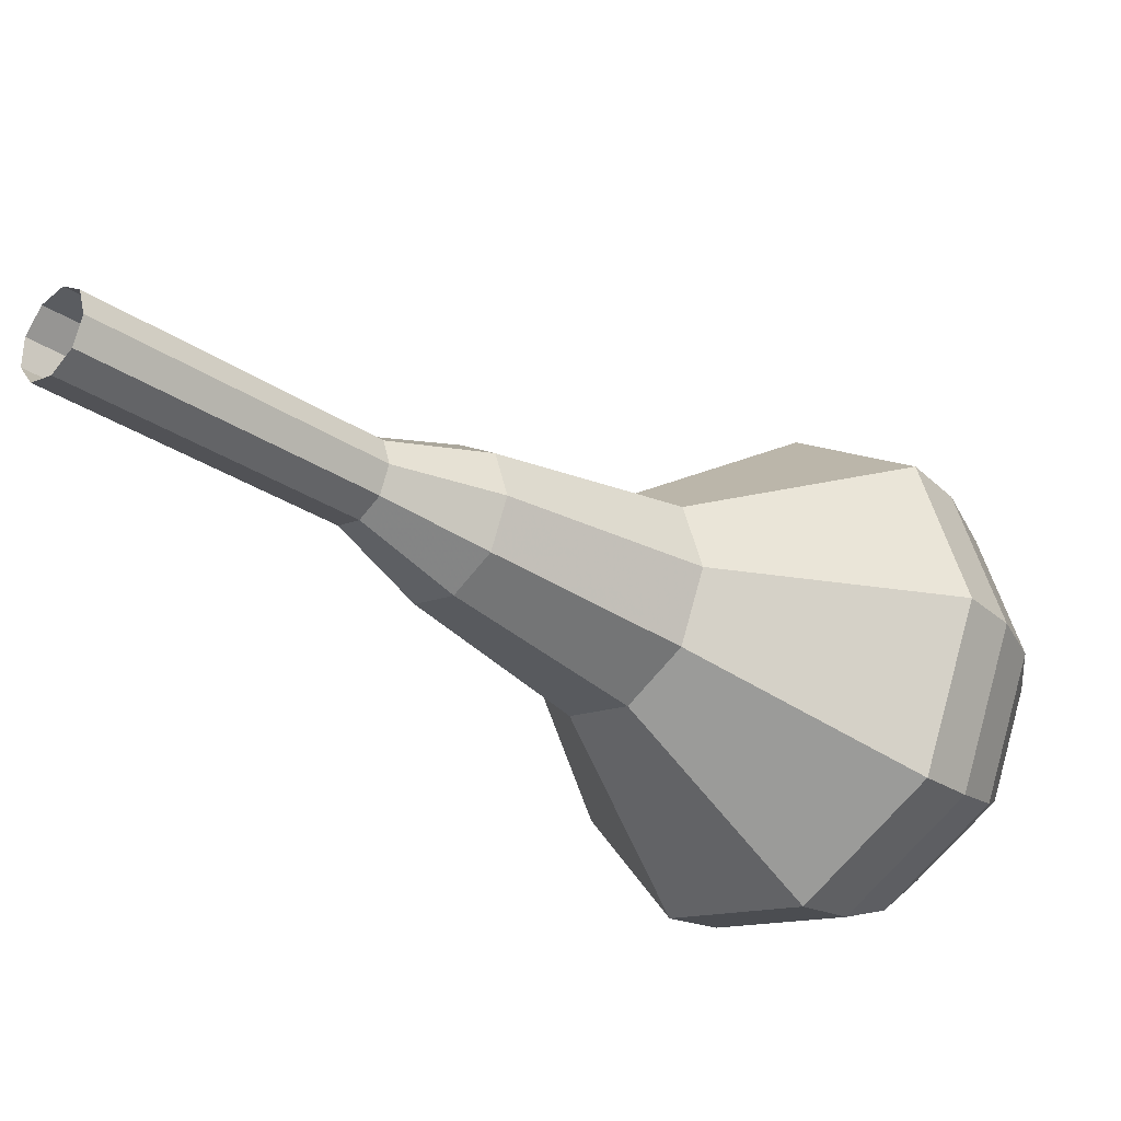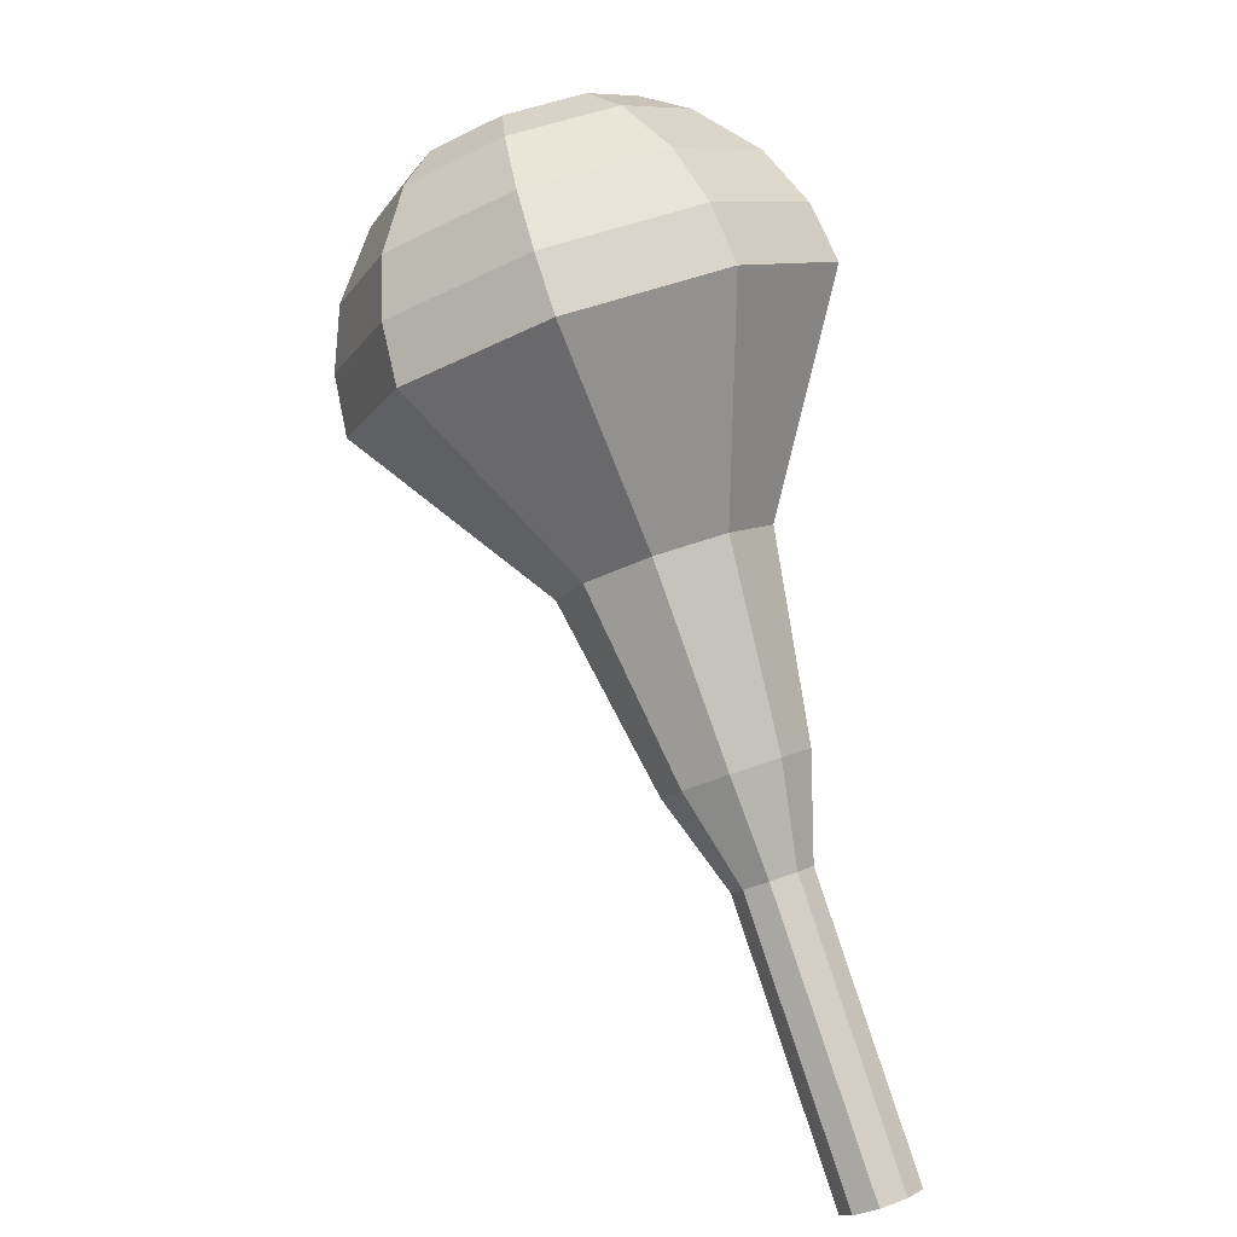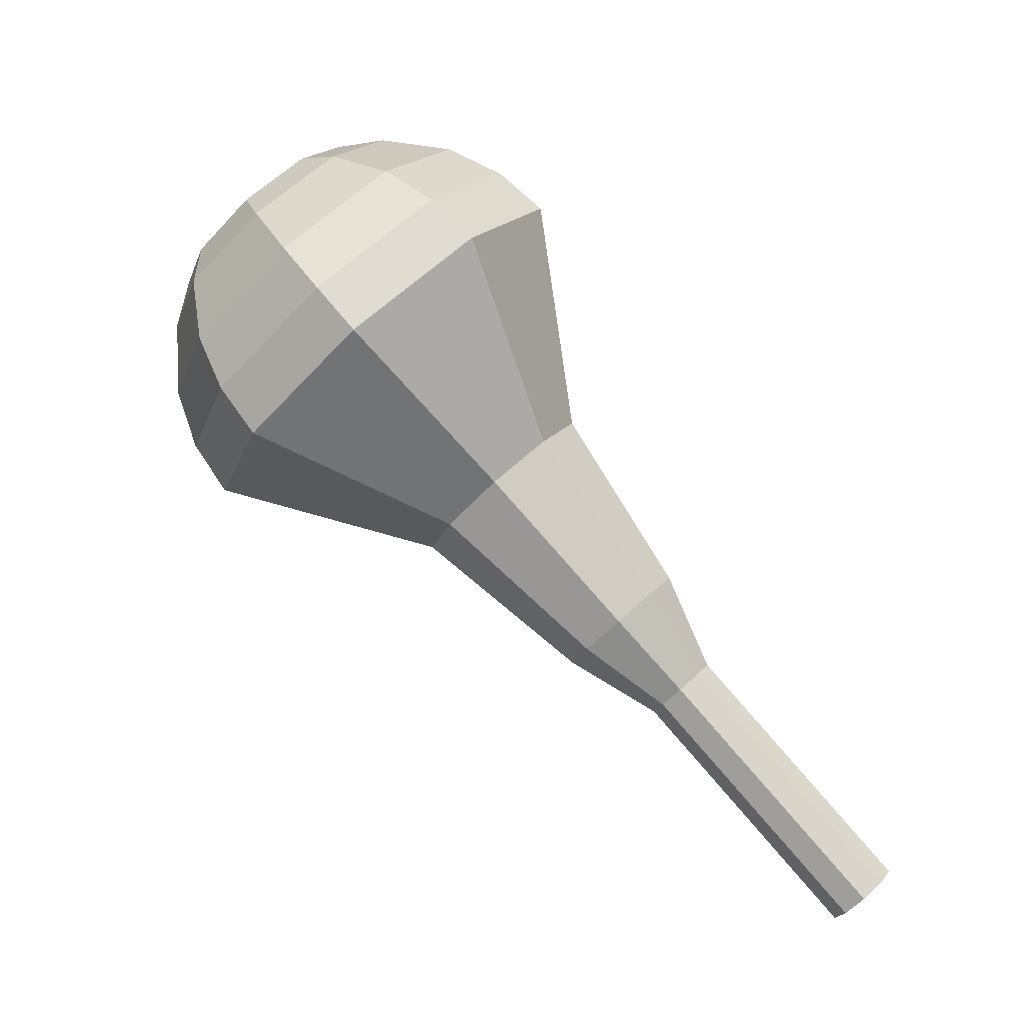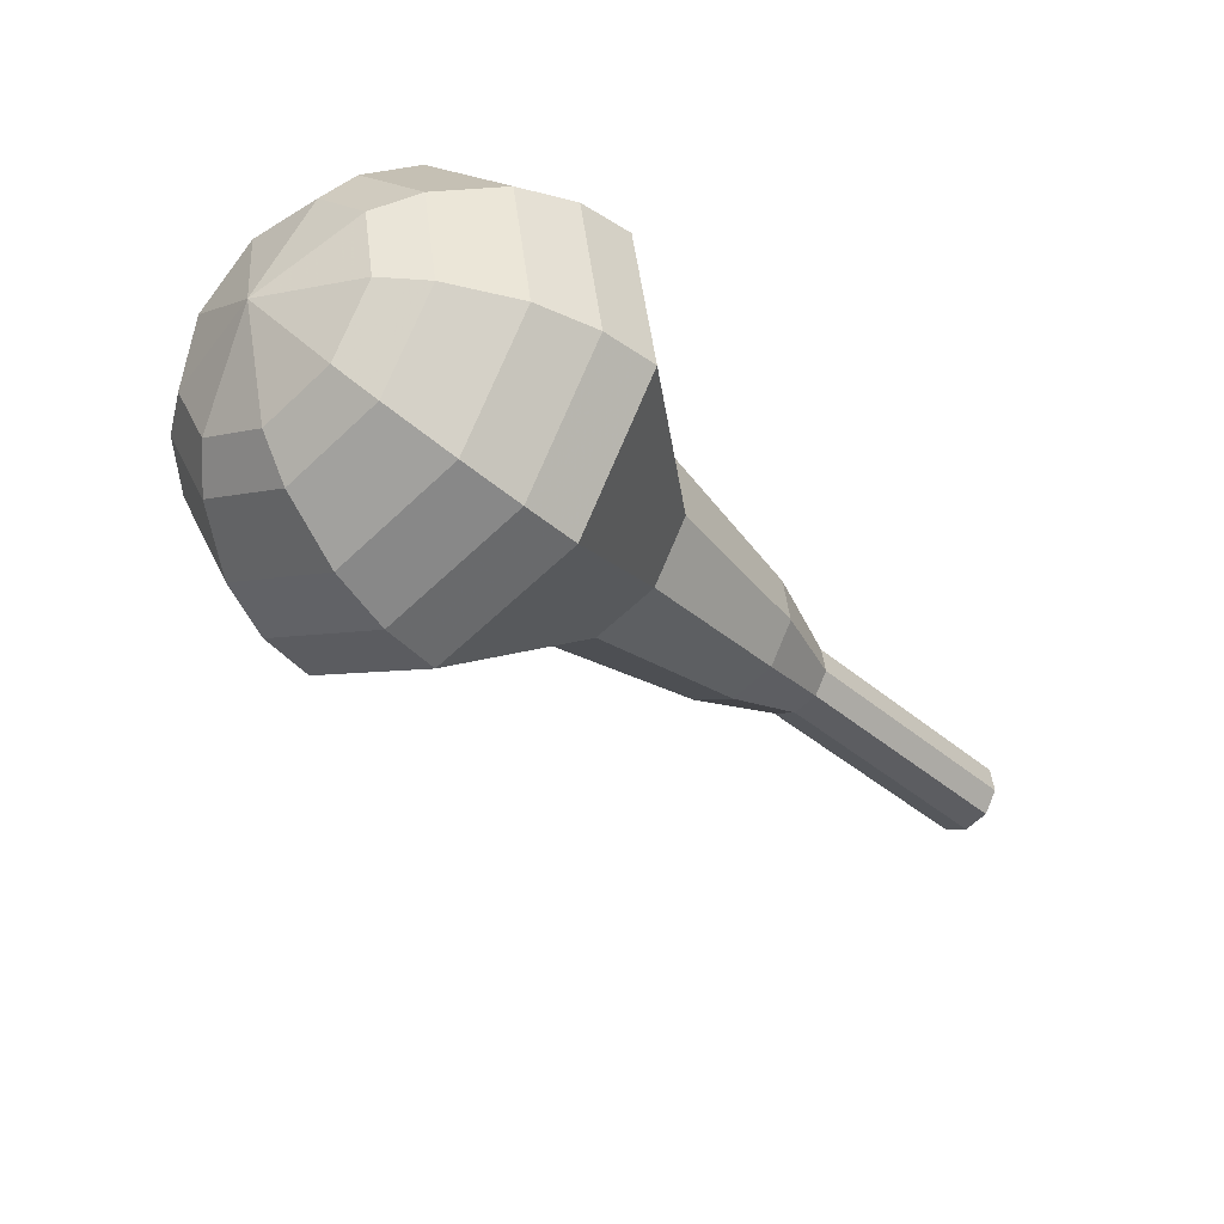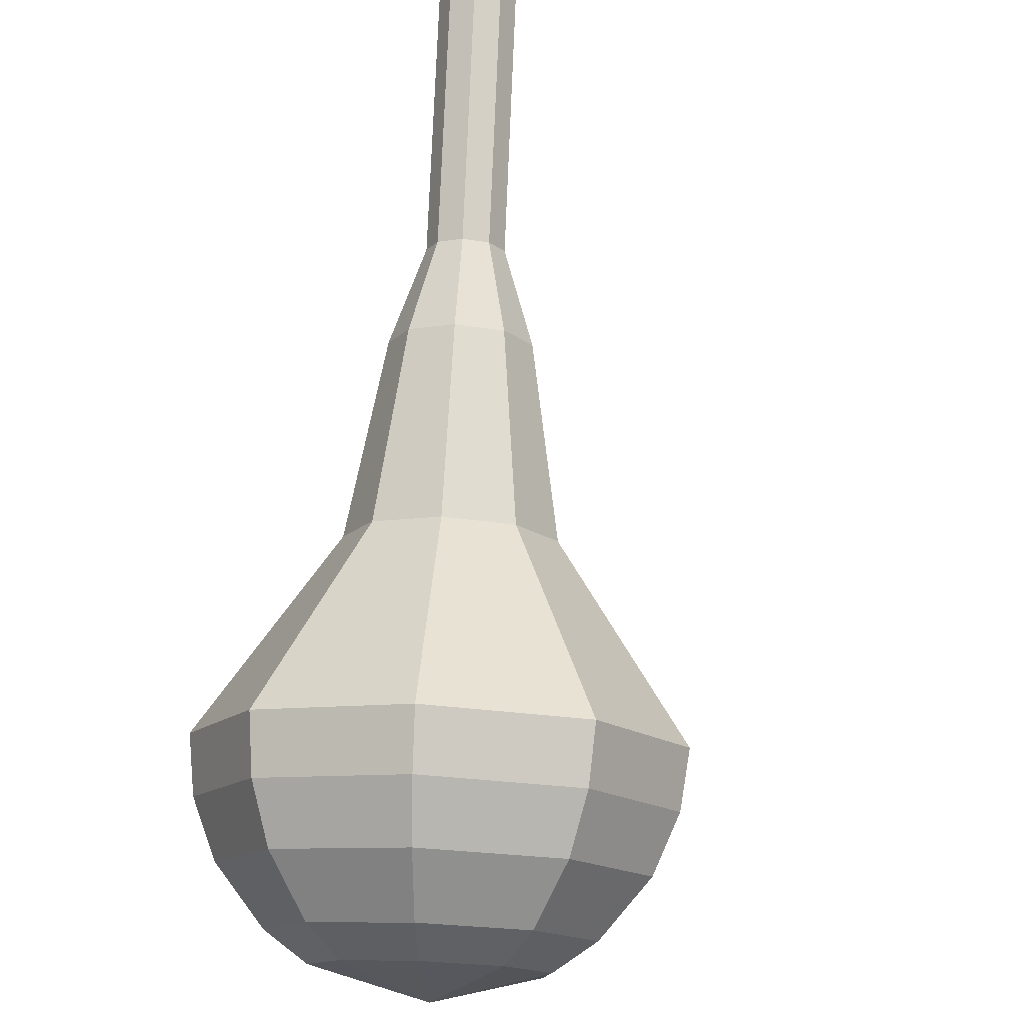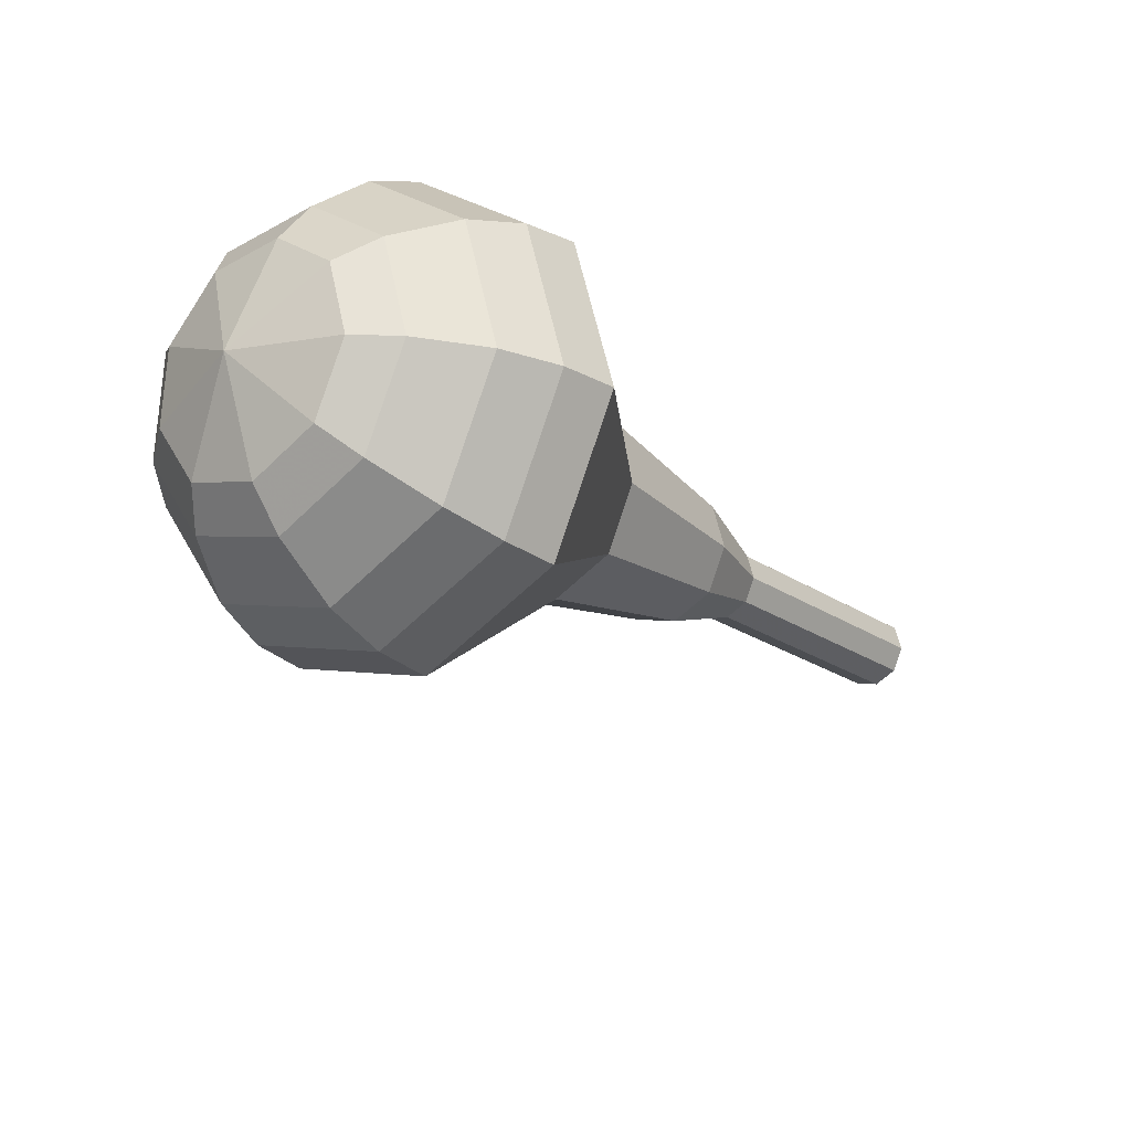
<metadata>
{"format":"obj","ext":"obj","renderer":"f3d","projection":"perspective","resolution":1024,"background":"white","views":[{"elev":29.7,"azim":-96.0,"up":"+Y"},{"elev":33.3,"azim":176.8,"up":"+Z"},{"elev":-15.1,"azim":105.2,"up":"+Z"},{"elev":42.6,"azim":100.6,"up":"+Z"},{"elev":38.5,"azim":23.8,"up":"+Y"},{"elev":52.4,"azim":95.4,"up":"+Z"}]}
</metadata>
<code>
g tube1
v 111.8 116.6 169.3
v 112.3 116.2 168.8
v 113.1 116.2 168.5
v 113.8 116.7 168.6
v 114.1 117.4 169
v 113.8 117.9 169.6
v 113.1 118.1 170
v 112.3 117.9 170.1
v 111.8 117.3 169.9
v 111.8 116.6 169.3
v 112.6 114.7 171.7
v 113.2 114.3 171.1
v 114 114.3 170.8
v 114.7 114.8 170.9
v 115 115.5 171.4
v 114.7 116 171.9
v 114 116.3 172.4
v 113.2 116 172.5
v 112.7 115.4 172.2
v 112.6 114.7 171.7
v 113.5 112.8 174
v 114.1 112.4 173.4
v 114.9 112.4 173.2
v 115.6 112.9 173.3
v 115.9 113.6 173.7
v 115.6 114.2 174.3
v 114.9 114.4 174.7
v 114.1 114.1 174.8
v 113.5 113.5 174.5
v 113.5 112.8 174
v 114.4 110.9 176.3
v 114.9 110.5 175.8
v 115.7 110.5 175.5
v 116.5 111 175.6
v 116.8 111.7 176
v 116.5 112.3 176.6
v 115.8 112.5 177
v 115 112.2 177.1
v 114.4 111.6 176.9
v 114.4 110.9 176.3
v 114.4 108.6 178.7
v 115.3 107.9 177.7
v 116.8 107.9 177.2
v 118.1 108.7 177.3
v 118.6 110 178.1
v 118.1 111 179.2
v 116.8 111.4 180
v 115.4 110.9 180.2
v 114.4 109.8 179.6
v 114.4 108.6 178.7
v 115.2 104.4 183.3
v 116.6 103.3 181.9
v 118.7 103.3 181.1
v 120.6 104.6 181.4
v 121.4 106.3 182.6
v 120.7 107.9 184.1
v 118.8 108.4 185.2
v 116.7 107.7 185.5
v 115.2 106.1 184.8
v 115.2 104.4 183.3
v 113.2 98.81 188
v 116.3 96.31 184.8
v 121.2 96.47 183.1
v 125.5 99.22 183.7
v 127.2 103.3 186.3
v 125.6 106.7 189.7
v 121.3 108 192.3
v 116.5 106.4 192.9
v 113.3 102.8 191.2
v 113.2 98.81 188
v 114 97.78 189.4
v 117 95.36 186.3
v 121.7 95.51 184.6
v 125.8 98.17 185.2
v 127.5 102.1 187.7
v 125.9 105.4 191.1
v 121.8 106.7 193.6
v 117.1 105.2 194.2
v 114 101.6 192.5
v 114 97.78 189.4
v 115.2 96.97 190.8
v 117.9 94.81 188
v 122.1 94.94 186.5
v 125.8 97.32 187
v 127.3 100.8 189.3
v 125.9 103.8 192.3
v 122.2 104.9 194.5
v 118 103.6 195.1
v 115.2 100.4 193.6
v 115.2 96.97 190.8
v 117.1 96.49 192.2
v 119.2 94.84 190.1
v 122.4 94.94 188.9
v 125.2 96.76 189.3
v 126.4 99.44 191.1
v 125.3 101.7 193.3
v 122.5 102.6 195.1
v 119.3 101.5 195.4
v 117.1 99.14 194.3
v 117.1 96.49 192.2
v 118.6 96.49 192.9
v 120.1 95.28 191.3
v 122.4 95.36 190.5
v 124.5 96.69 190.8
v 125.3 98.65 192.1
v 124.6 100.3 193.7
v 122.5 100.9 195
v 120.2 100.2 195.3
v 118.6 98.43 194.4
v 118.6 96.49 192.9
v 122.1 97.47 193.6
v 122.1 97.47 193.6
v 122.1 97.47 193.6
v 122.1 97.47 193.6
v 122.1 97.47 193.6
v 122.1 97.47 193.6
v 122.1 97.47 193.6
v 122.1 97.47 193.6
v 122.1 97.47 193.6
v 122.1 97.47 193.6
f 1 2 12
f 12 11 1
f 2 3 13
f 13 12 2
f 3 4 14
f 14 13 3
f 4 5 15
f 15 14 4
f 5 6 16
f 16 15 5
f 6 7 17
f 17 16 6
f 7 8 18
f 18 17 7
f 8 9 19
f 19 18 8
f 9 10 20
f 20 19 9
f 11 12 22
f 22 21 11
f 12 13 23
f 23 22 12
f 13 14 24
f 24 23 13
f 14 15 25
f 25 24 14
f 15 16 26
f 26 25 15
f 16 17 27
f 27 26 16
f 17 18 28
f 28 27 17
f 18 19 29
f 29 28 18
f 19 20 30
f 30 29 19
f 21 22 32
f 32 31 21
f 22 23 33
f 33 32 22
f 23 24 34
f 34 33 23
f 24 25 35
f 35 34 24
f 25 26 36
f 36 35 25
f 26 27 37
f 37 36 26
f 27 28 38
f 38 37 27
f 28 29 39
f 39 38 28
f 29 30 40
f 40 39 29
f 31 32 42
f 42 41 31
f 32 33 43
f 43 42 32
f 33 34 44
f 44 43 33
f 34 35 45
f 45 44 34
f 35 36 46
f 46 45 35
f 36 37 47
f 47 46 36
f 37 38 48
f 48 47 37
f 38 39 49
f 49 48 38
f 39 40 50
f 50 49 39
f 41 42 52
f 52 51 41
f 42 43 53
f 53 52 42
f 43 44 54
f 54 53 43
f 44 45 55
f 55 54 44
f 45 46 56
f 56 55 45
f 46 47 57
f 57 56 46
f 47 48 58
f 58 57 47
f 48 49 59
f 59 58 48
f 49 50 60
f 60 59 49
f 51 52 62
f 62 61 51
f 52 53 63
f 63 62 52
f 53 54 64
f 64 63 53
f 54 55 65
f 65 64 54
f 55 56 66
f 66 65 55
f 56 57 67
f 67 66 56
f 57 58 68
f 68 67 57
f 58 59 69
f 69 68 58
f 59 60 70
f 70 69 59
f 61 62 72
f 72 71 61
f 62 63 73
f 73 72 62
f 63 64 74
f 74 73 63
f 64 65 75
f 75 74 64
f 65 66 76
f 76 75 65
f 66 67 77
f 77 76 66
f 67 68 78
f 78 77 67
f 68 69 79
f 79 78 68
f 69 70 80
f 80 79 69
f 71 72 82
f 82 81 71
f 72 73 83
f 83 82 72
f 73 74 84
f 84 83 73
f 74 75 85
f 85 84 74
f 75 76 86
f 86 85 75
f 76 77 87
f 87 86 76
f 77 78 88
f 88 87 77
f 78 79 89
f 89 88 78
f 79 80 90
f 90 89 79
f 81 82 92
f 92 91 81
f 82 83 93
f 93 92 82
f 83 84 94
f 94 93 83
f 84 85 95
f 95 94 84
f 85 86 96
f 96 95 85
f 86 87 97
f 97 96 86
f 87 88 98
f 98 97 87
f 88 89 99
f 99 98 88
f 89 90 100
f 100 99 89
f 91 92 102
f 102 101 91
f 92 93 103
f 103 102 92
f 93 94 104
f 104 103 93
f 94 95 105
f 105 104 94
f 95 96 106
f 106 105 95
f 96 97 107
f 107 106 96
f 97 98 108
f 108 107 97
f 98 99 109
f 109 108 98
f 99 100 110
f 110 109 99
f 101 102 112
f 112 111 101
f 102 103 113
f 113 112 102
f 103 104 114
f 114 113 103
f 104 105 115
f 115 114 104
f 105 106 116
f 116 115 105
f 106 107 117
f 117 116 106
f 107 108 118
f 118 117 107
f 108 109 119
f 119 118 108
f 109 110 120
f 120 119 109
g

</code>
